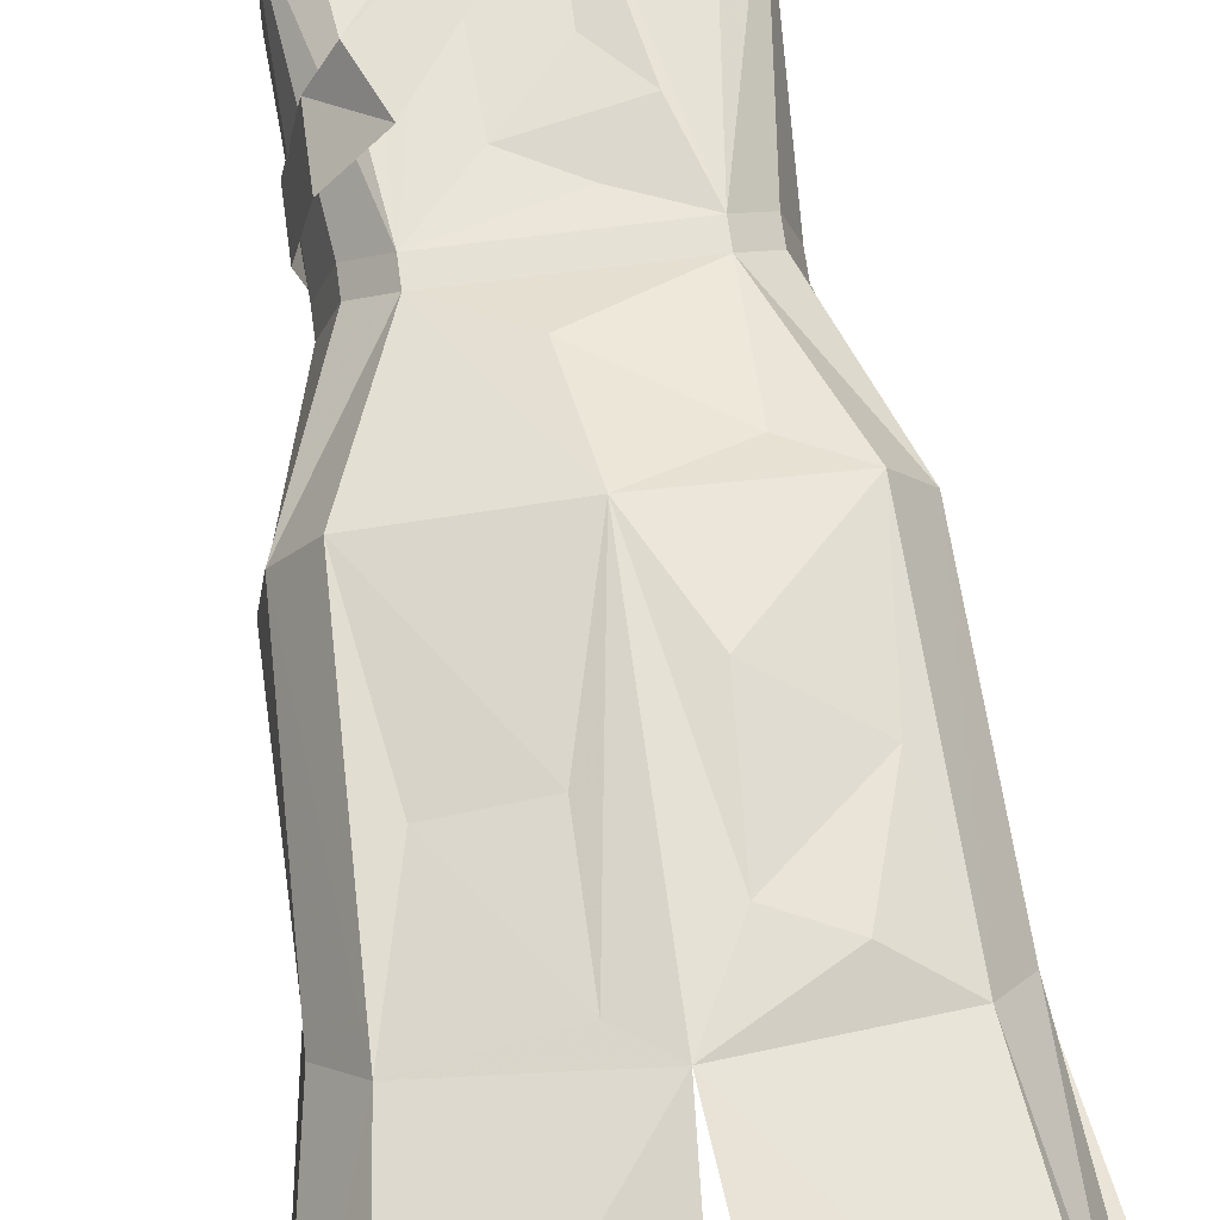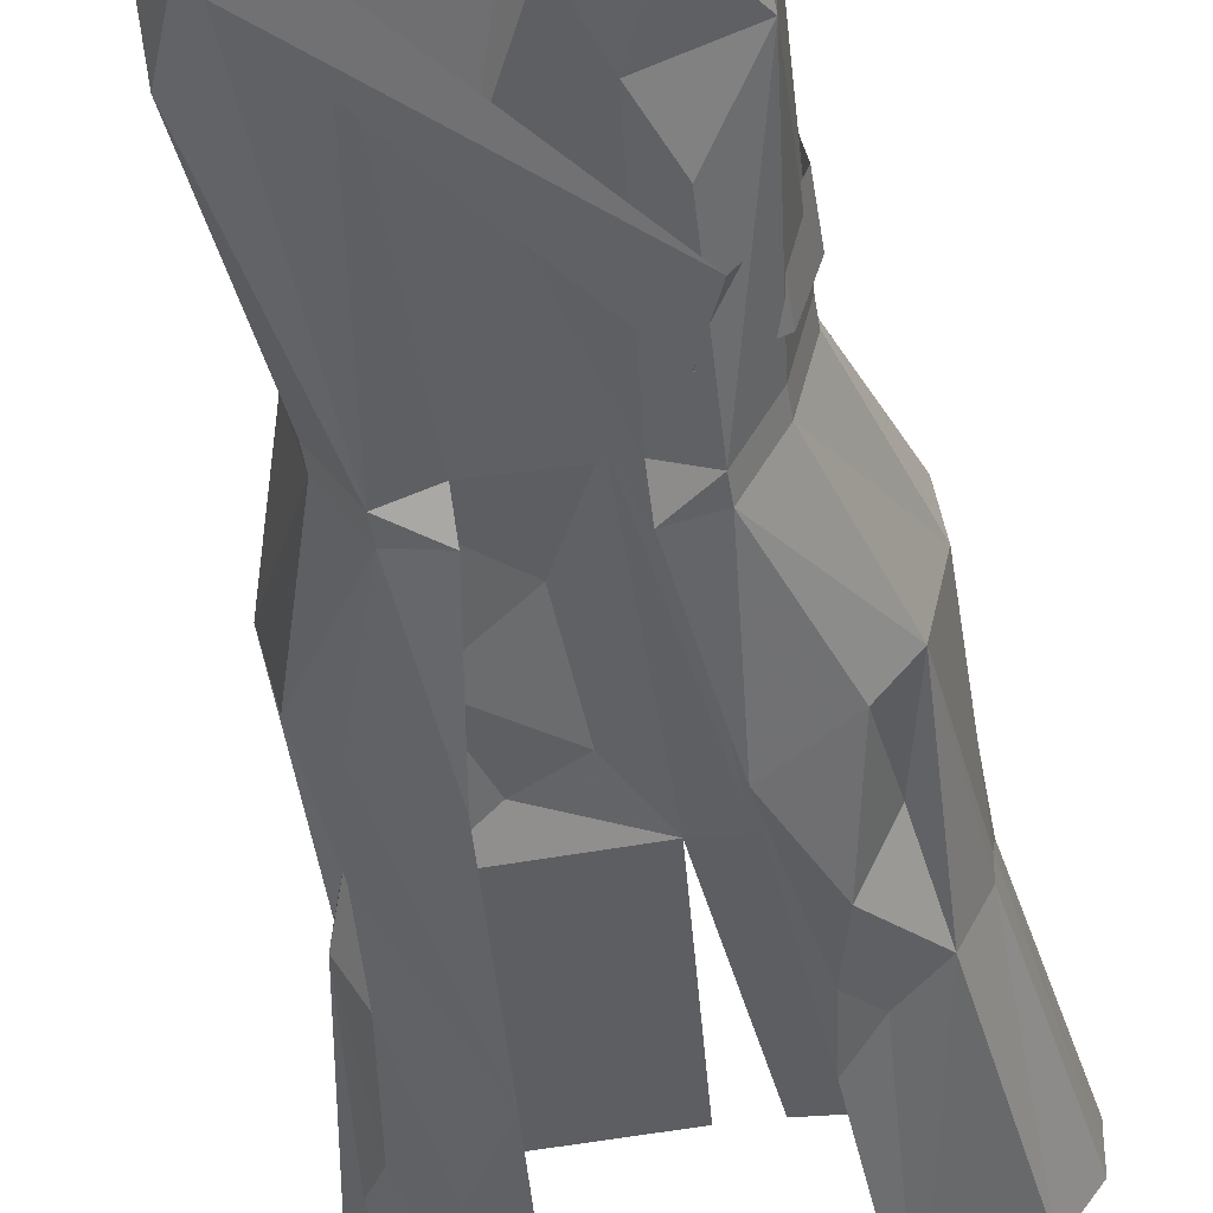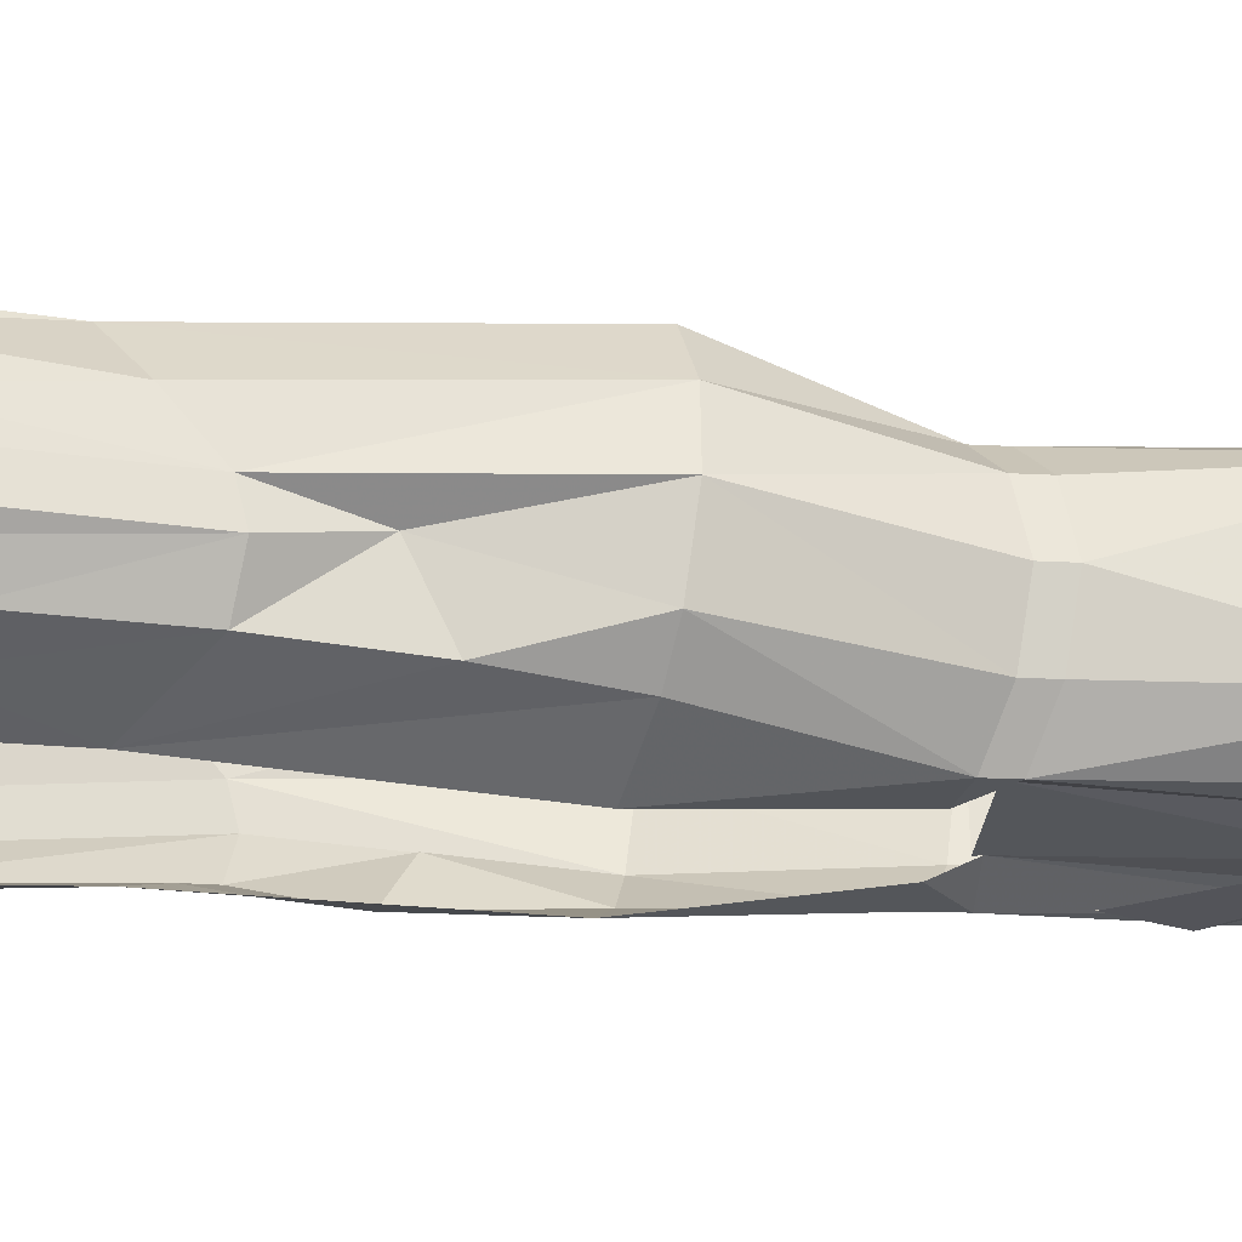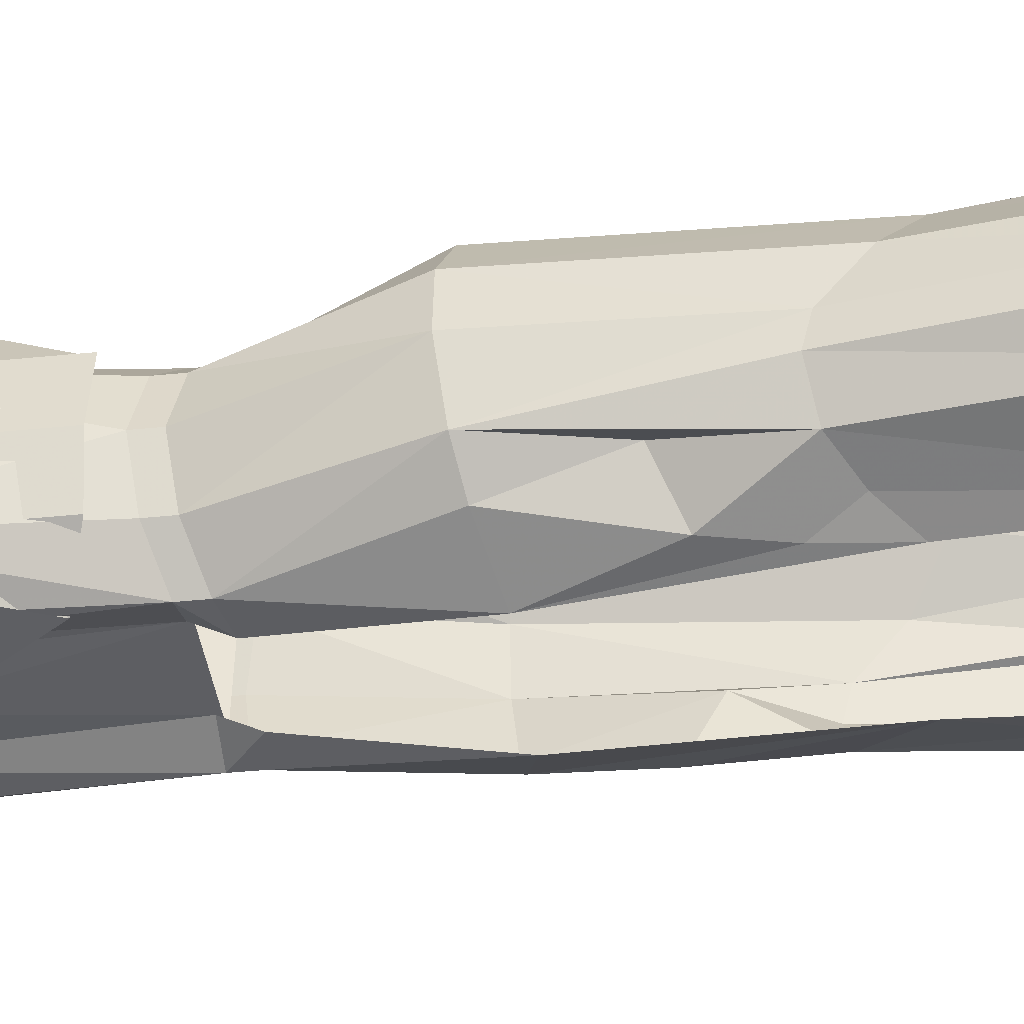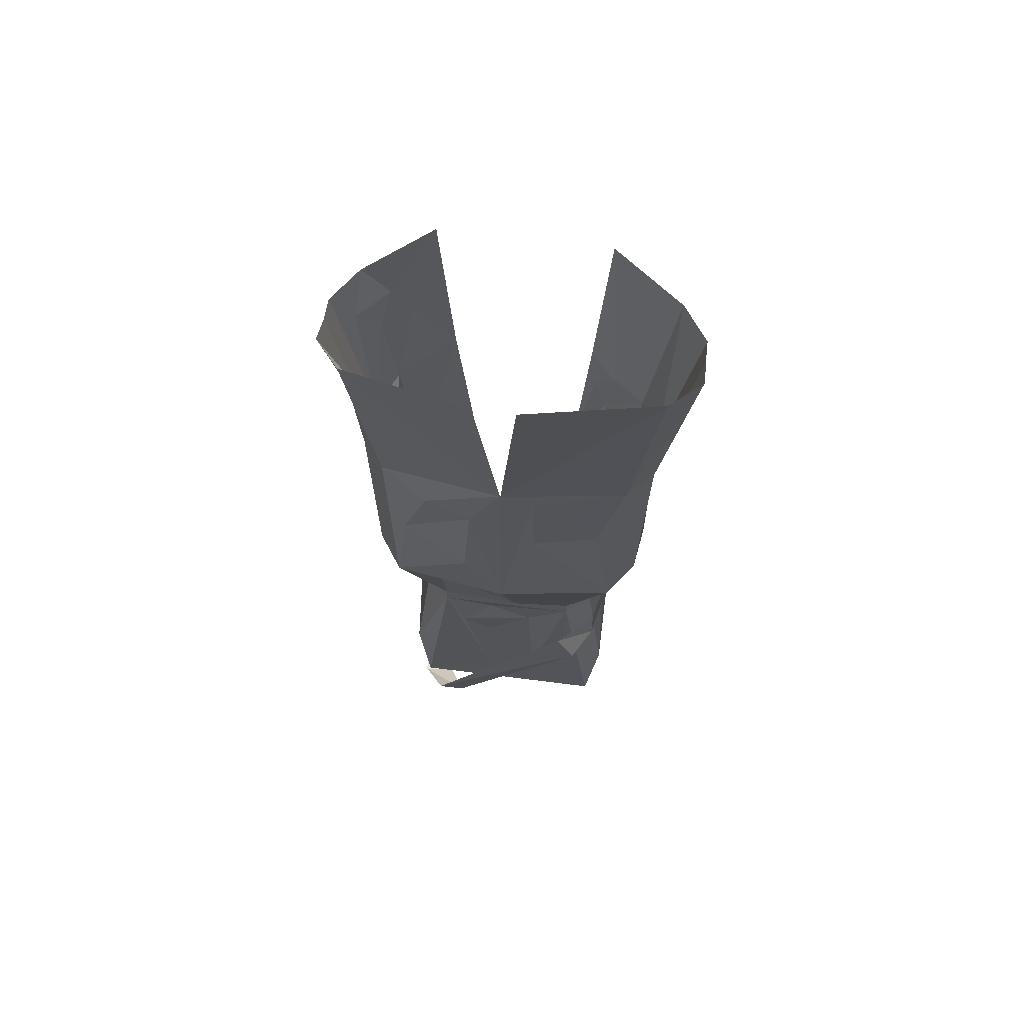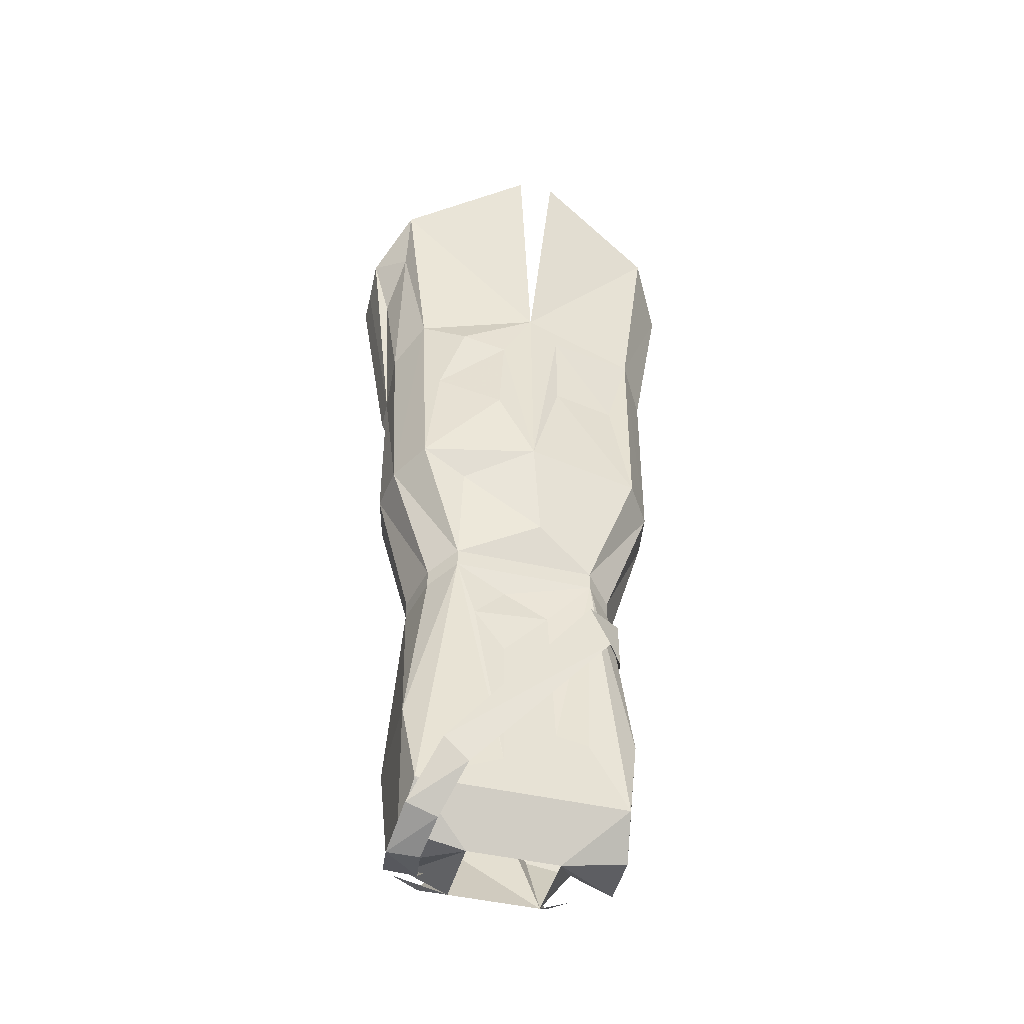
<metadata>
{"format":"obj","ext":"obj","renderer":"f3d","projection":"perspective","resolution":1024,"background":"white","views":[{"elev":64.7,"azim":172.4,"up":"+Z"},{"elev":-46.6,"azim":8.7,"up":"+Z"},{"elev":-25.3,"azim":-94.7,"up":"+Z"},{"elev":-39.1,"azim":97.3,"up":"+Z"},{"elev":66.1,"azim":7.3,"up":"+Y"},{"elev":-48.1,"azim":-14.1,"up":"+Y"}]}
</metadata>
<code>
v 0.1406 -0.9922 0
v 0.1406 -0.9375 0
v 0.125 -0.9375 0.07031
v 0.125 -1 0.07031
v 0.07812 -0.9531 0.1094
v 0.1016 -1.008 0.1094
v -0.1016 -1.203 0.1172
v -0.07031 -1.227 0.1094
v -0.1328 -1.266 0.07031
v -0.09375 -1.273 0.0625
v -0.1406 -1.289 0.007812
v -0.1016 -1.289 0.007812
v -0.09375 -1.273 -0.04688
v -0.1328 -1.266 -0.05469
v -0.07031 -1.227 -0.09375
v -0.1016 -1.203 -0.1016
v 0.1016 -1.008 -0.09375
v 0.07812 -0.9531 -0.09375
v 0.125 -1 -0.05469
v 0.125 -0.9375 -0.05469
v 0.08594 -0.9609 0.03906
v 0.0625 -0.9609 -0.0625
v 0.08594 -0.8906 -0.0625
v 0.1016 -0.8906 0.0625
v -0.08594 -0.9609 0.03906
v -0.1016 -0.8906 0.0625
v -0.0625 -0.9609 -0.0625
v -0.08594 -0.8906 -0.0625
v -0.1328 -1.273 -0.03125
v -0.1328 -1.273 0.03125
v -0.1406 -1.125 0.0625
v -0.1406 -1.125 -0.0625
v -0.1016 -1.234 -0.09375
v -0.05469 -1.289 0.03125
v -0.125 -1.234 0.07812
v -0.08594 -0.8906 0.08594
v -0.1172 -0.9062 0.05469
v -0.1328 -0.9141 0
v -0.1172 -0.9062 -0.05469
v -0.08594 -0.8906 -0.09375
v -0.04688 -1.195 -0.09375
v -0.05469 -1.281 -0.0625
v 0.1328 -0.9141 0
v 0.1406 -1.125 0.0625
v 0.1406 -1.125 -0.0625
v 0.1172 -0.9062 -0.05469
v 0.1172 -0.8828 -0.05469
v 0.1328 -0.8906 0
v 0.1172 -0.9062 0.05469
v 0.08594 -0.8906 0.08594
v 0.125 -1.234 0.07812
v 0.1328 -1.273 0.03125
v 0.1328 -1.273 -0.03125
v 0.1016 -1.203 -0.09375
v 0.07031 -1.125 -0.09375
v 0.09375 -1.062 -0.09375
v 0.08594 -0.8906 -0.09375
v 0.08594 -0.8672 -0.09375
v 0.1641 -0.7188 -0.04688
v 0.1797 -0.7266 0.01562
v 0.1172 -0.8828 0.05469
v 0.08594 -0.8672 0.08594
v -0.08594 -0.8672 0.08594
v -0.02344 -0.9219 0.07812
v 0.03125 -0.9531 0.07812
v 0.03906 -1.141 0.07812
v 0.07812 -1.148 0.07812
v 0 -1.234 0.07812
v 0.05469 -1.289 0.03125
v 0.05469 -1.281 -0.0625
v 0.04688 -1.195 -0.09375
v 0.04688 -0.8906 -0.07812
v -0.02344 -1.188 0.07812
v -0.04688 -0.8906 -0.07812
v 0 -1.094 -0.09375
v -0.07812 -1.234 -0.125
v -0.1094 -1.219 -0.125
v 0.07812 -1.234 -0.125
v 0.1094 -1.219 -0.125
v -0.04688 -0.8594 -0.09375
v -0.08594 -0.8672 -0.09375
v -0.07031 -0.6953 -0.1094
v -0.1328 -0.7109 -0.07812
v -0.08594 -0.4531 -0.09375
v -0.1484 -0.6172 -0.07031
v -0.1562 -0.5078 -0.0625
v -0.1328 -0.3594 -0.07812
v -0.1016 -0.2031 -0.09375
v -0.1562 -0.3125 -0.07031
v -0.1875 -0.2578 -0.0625
v -0.1953 -0.3281 -0.03906
v -0.2188 -0.2656 -0.02344
v -0.1797 -0.5156 -0.02344
v -0.2188 -0.2578 0.007812
v -0.1797 -0.5078 0.007812
v -0.2188 -0.2344 0.04688
v -0.1953 -0.3203 0.03906
v -0.1797 -0.2578 0.08594
v -0.1797 -0.1797 0.1094
v -0.1484 -0.4375 0.1016
v 0 -0.4141 0.1328
v -0.02344 -0.1172 0.1719
v -0.1172 -0.8828 -0.05469
v -0.1641 -0.7188 -0.04688
v -0.1562 -0.5859 -0.007812
v -0.1719 -0.3828 -0.0625
v -0.1328 -0.8906 0
v -0.1797 -0.7266 0.01562
v -0.1172 -0.8828 0.05469
v -0.1719 -0.7266 0.07031
v -0.1797 -0.4688 0.05469
v -0.1406 -0.7188 0.1172
v -0.125 -0.5703 0.1172
v -0.09375 -0.4688 0.125
v -0.03906 -0.4922 0.1328
v 0 -0.7109 0.1406
v 0.03906 -0.4453 0.125
v 0.1484 -0.4375 0.1016
v 0.1797 -0.1797 0.1094
v 0.02344 -0.1172 0.1719
v -0.08594 -0.75 0.1094
v -0.04688 -0.6172 0.1406
v 0.04688 -0.8594 -0.09375
v 0.1562 -0.5078 -0.0625
v 0.1797 -0.5156 -0.02344
v 0.1406 -0.6094 -0.04688
v 0.1094 -0.5859 -0.09375
v 0.1172 -0.4844 -0.07812
v 0.1016 -0.2031 -0.09375
v 0.1875 -0.2578 -0.0625
v 0.2188 -0.2656 -0.02344
v 0.1797 -0.5078 0.007812
v 0.1719 -0.7266 0.07031
v 0.1406 -0.7188 0.1172
v 0.01562 -0.8203 0.1094
v 0.1172 -0.5625 0.1094
v 0.03906 -0.5625 0.125
v 0.07031 -0.6953 -0.1094
v 0.08594 -0.4531 -0.09375
v 0.09375 -0.5234 -0.09375
v 0.1328 -0.7109 -0.07812
v 0.1797 -0.4688 0.05469
v 0.2188 -0.2344 0.04688
v 0.2188 -0.2578 0.007812
v -0.02344 -1.016 0.07812
v -0.0625 -0.9688 0.08594
f 1 2 3
f 1 3 4
f 4 3 5
f 4 5 6
f 6 5 7
f 6 7 8
f 8 7 9
f 8 9 10
f 10 9 11
f 10 11 12
f 12 11 13
f 13 11 14
f 13 14 15
f 15 14 16
f 15 16 17
f 17 16 18
f 17 18 19
f 19 18 20
f 19 20 1
f 1 20 2
f 43 46 47
f 43 47 48
f 43 48 49
f 46 57 58
f 46 58 47
f 48 61 49
f 49 61 50
f 50 61 62
f 50 62 63
f 50 63 36
f 80 74 40
f 80 40 81
f 81 40 39
f 81 39 103
f 103 39 38
f 103 38 107
f 107 38 37
f 107 37 109
f 109 37 36
f 109 36 63
f 123 58 57
f 123 57 72
f 21 22 23
f 21 23 24
f 21 24 25
f 25 24 26
f 25 26 27
f 27 26 28
f 27 28 22
f 22 28 23
f 41 75 70
f 41 70 42
f 75 71 70
f 29 30 31
f 29 31 32
f 29 32 33
f 29 33 34
f 29 34 30
f 30 34 35
f 30 35 31
f 31 35 36
f 31 36 37
f 31 37 38
f 31 38 32
f 32 38 39
f 32 39 40
f 32 40 33
f 33 40 41
f 33 41 42
f 33 42 34
f 43 44 45
f 43 45 46
f 43 49 44
f 44 49 50
f 44 50 51
f 44 51 52
f 44 52 45
f 45 52 53
f 45 53 54
f 45 56 57
f 45 57 46
f 47 58 59
f 47 59 60
f 47 60 48
f 48 60 61
f 50 36 64
f 50 64 65
f 50 65 66
f 50 66 67
f 50 67 51
f 51 67 68
f 51 68 69
f 51 69 52
f 52 69 53
f 53 69 54
f 54 69 70
f 54 70 71
f 54 71 55
f 55 71 72
f 55 72 57
f 55 57 56
f 68 73 35
f 68 35 34
f 68 34 69
f 40 74 41
f 80 81 82
f 82 81 83
f 82 83 84
f 84 83 85
f 84 85 86
f 84 86 87
f 84 87 88
f 88 87 89
f 88 89 90
f 90 89 91
f 90 91 92
f 92 91 93
f 92 93 94
f 94 93 95
f 94 95 96
f 96 95 97
f 96 97 98
f 96 98 99
f 99 98 100
f 99 100 101
f 99 101 102
f 81 103 104
f 81 104 83
f 83 104 85
f 85 104 105
f 86 93 106
f 86 106 87
f 91 106 93
f 103 107 108
f 103 108 104
f 104 108 105
f 105 108 95
f 105 95 93
f 107 109 108
f 108 109 110
f 108 110 95
f 95 110 111
f 95 111 97
f 100 111 110
f 100 110 112
f 100 112 113
f 100 113 114
f 100 114 101
f 101 114 115
f 101 115 116
f 101 116 117
f 101 117 118
f 101 118 119
f 101 119 120
f 109 63 110
f 110 63 112
f 112 63 121
f 112 121 116
f 112 116 122
f 112 122 113
f 124 125 59
f 124 59 126
f 124 128 129
f 124 129 130
f 124 130 125
f 125 130 131
f 125 131 132
f 125 132 59
f 59 132 60
f 60 132 133
f 60 133 61
f 61 133 62
f 62 133 134
f 62 134 116
f 62 116 135
f 62 135 63
f 134 118 136
f 134 136 137
f 134 137 116
f 116 137 117
f 138 139 140
f 138 140 127
f 138 127 141
f 138 141 58
f 138 58 123
f 139 128 140
f 141 126 59
f 141 59 58
f 133 118 134
f 118 133 142
f 118 142 143
f 118 143 119
f 133 132 142
f 142 132 144
f 142 144 143
f 132 131 144
f 127 126 141
f 116 115 122
f 128 139 129
f 66 145 73
f 73 36 35
f 36 73 146
f 36 146 64
f 65 145 66
f 73 145 146
f 45 54 55
f 45 55 56
f 97 111 98
f 98 111 100
f 41 74 75
f 41 42 76
f 76 42 77
f 70 71 78
f 70 78 79
f 75 74 72
f 75 72 71
f 85 105 86
f 86 105 93
f 66 73 68
f 66 68 67
f 87 106 89
f 89 106 91
f 113 122 115
f 113 115 114
f 124 126 127
f 124 127 128
f 140 128 127
f 64 146 65
f 65 146 145
f 63 135 121
f 121 135 116
f 117 137 136
f 117 136 118

</code>
